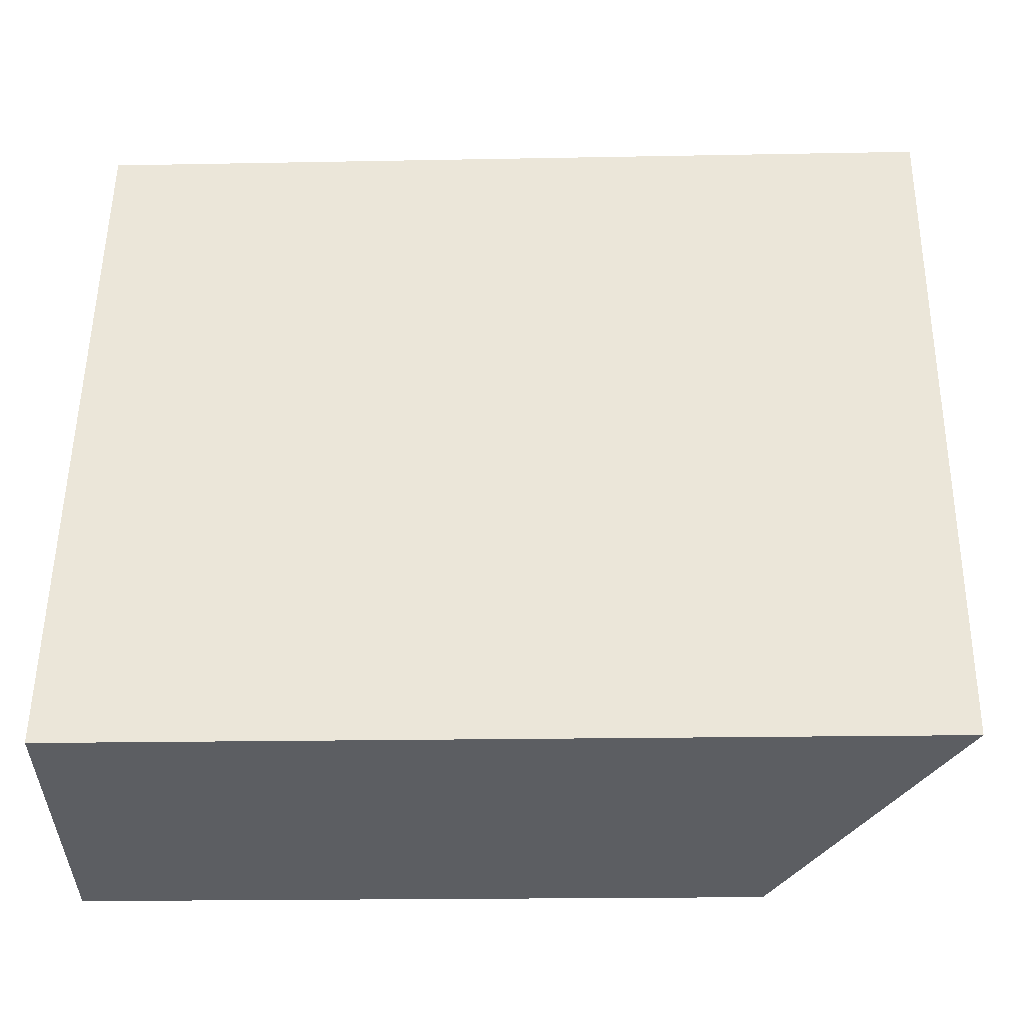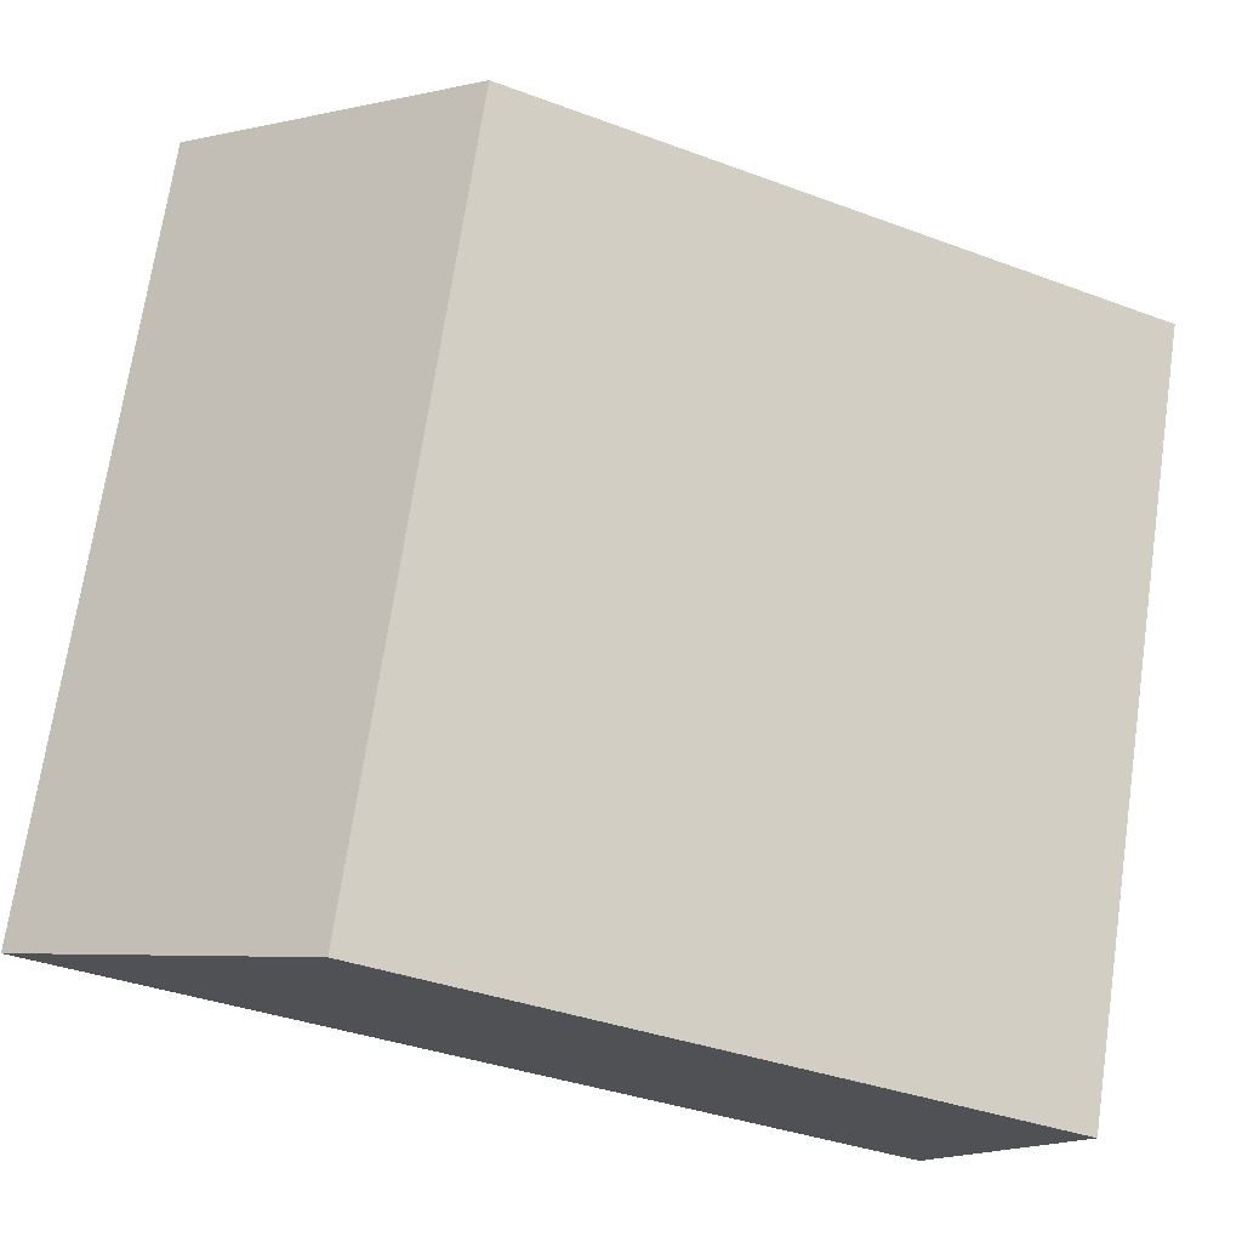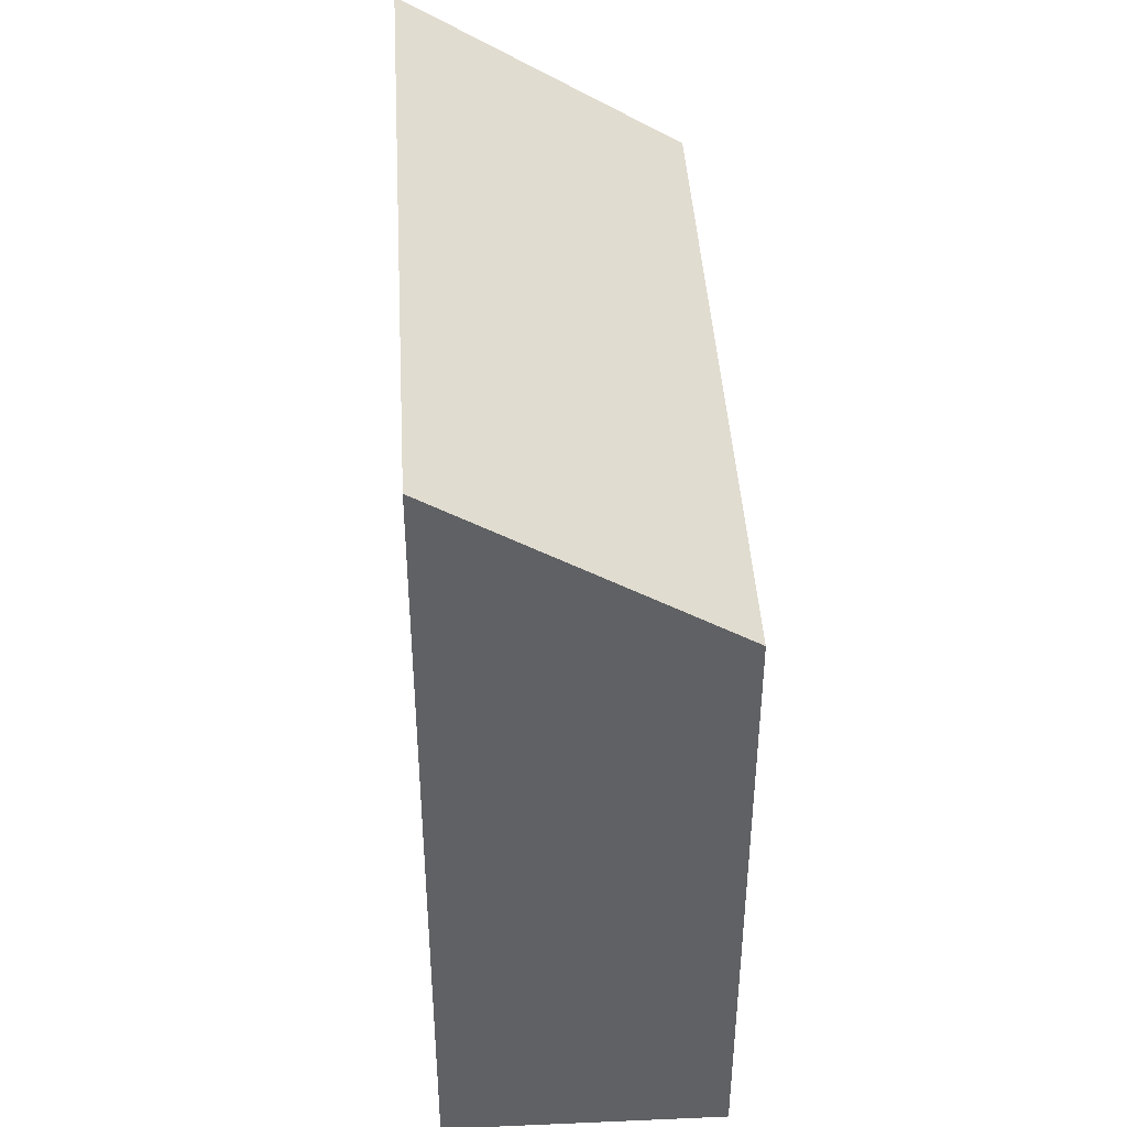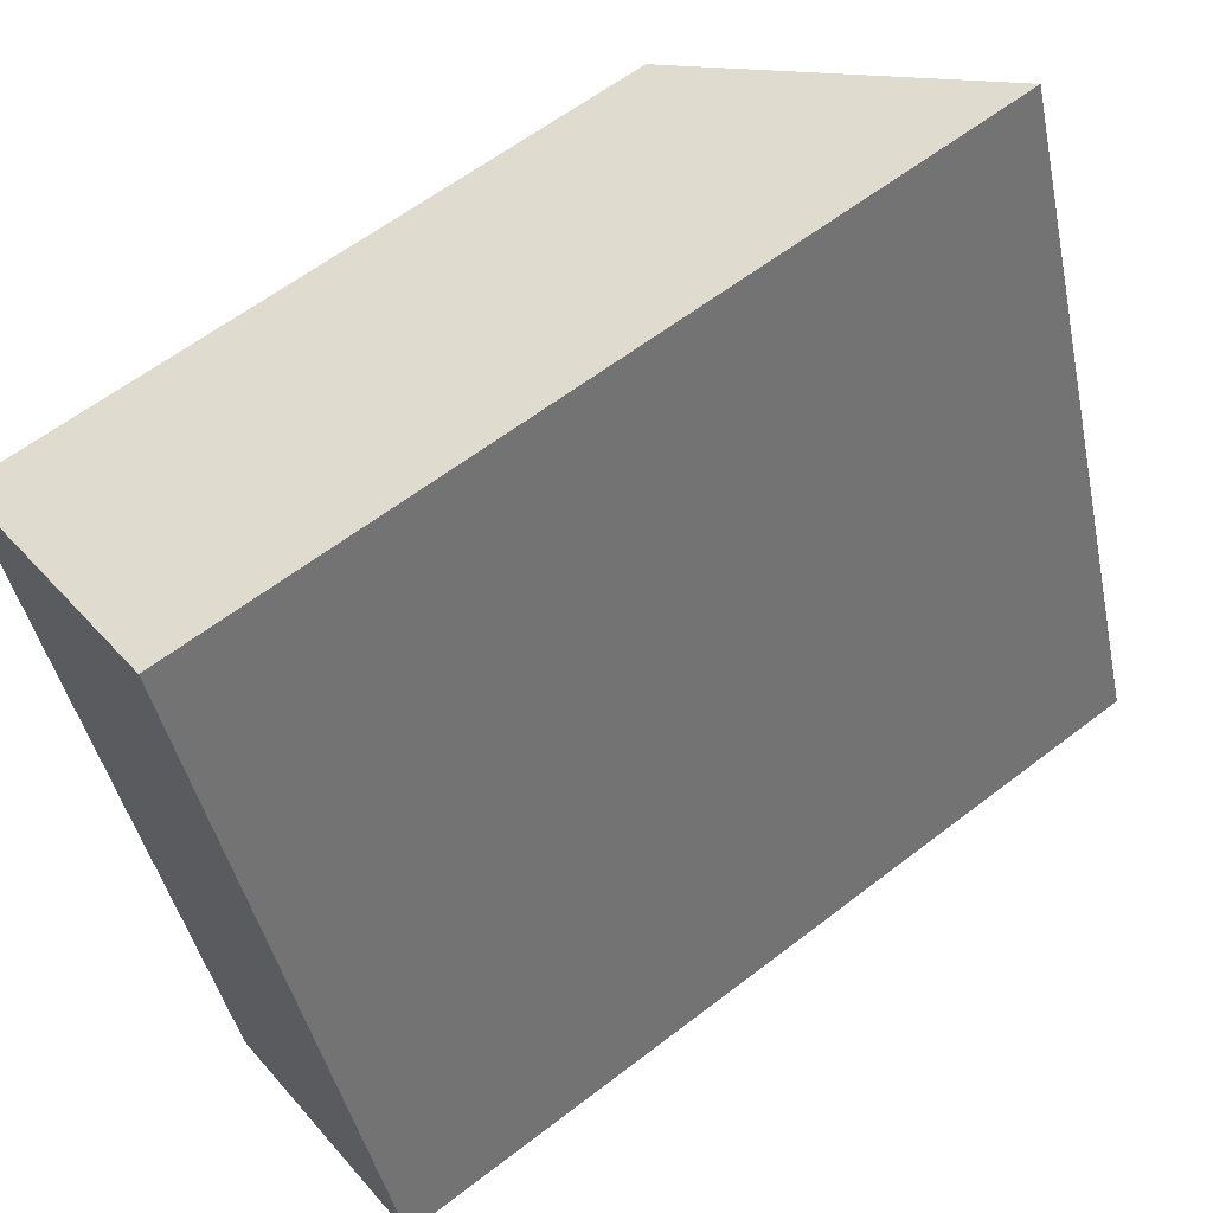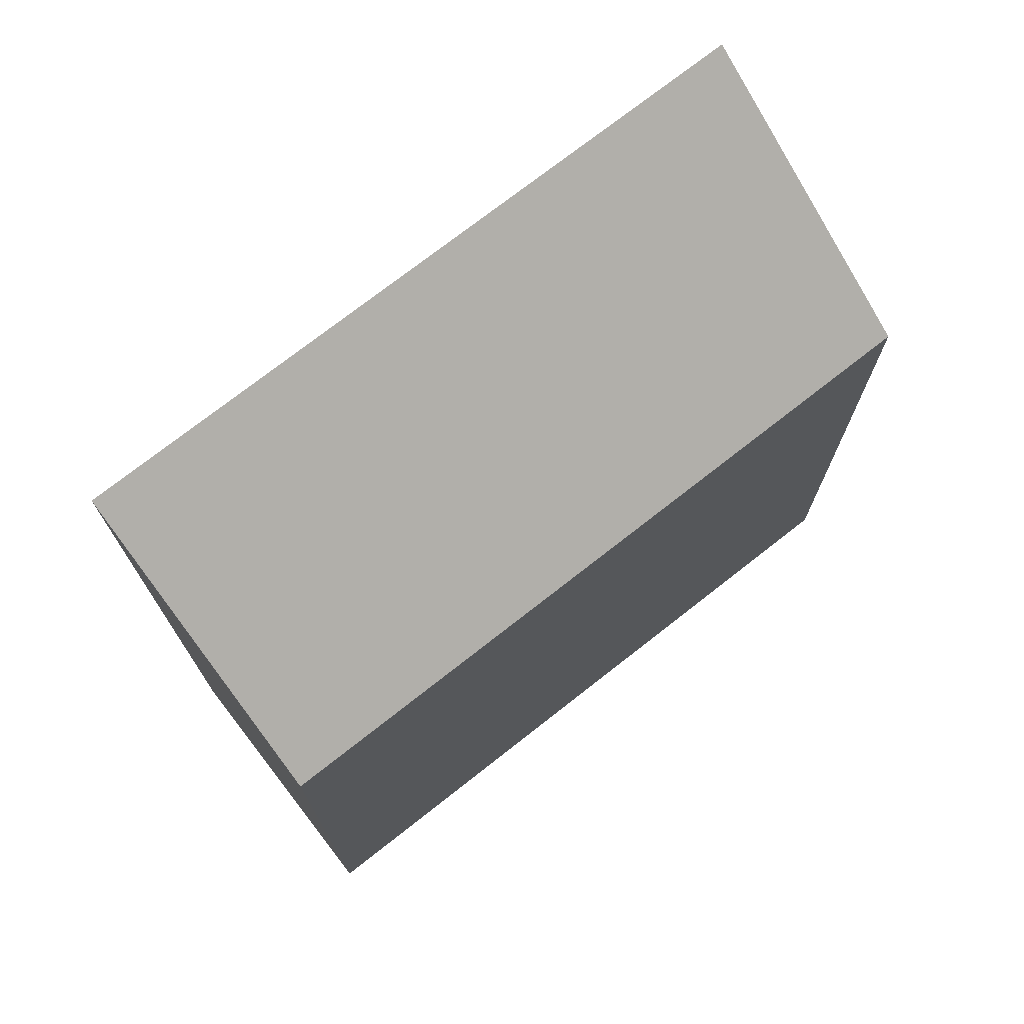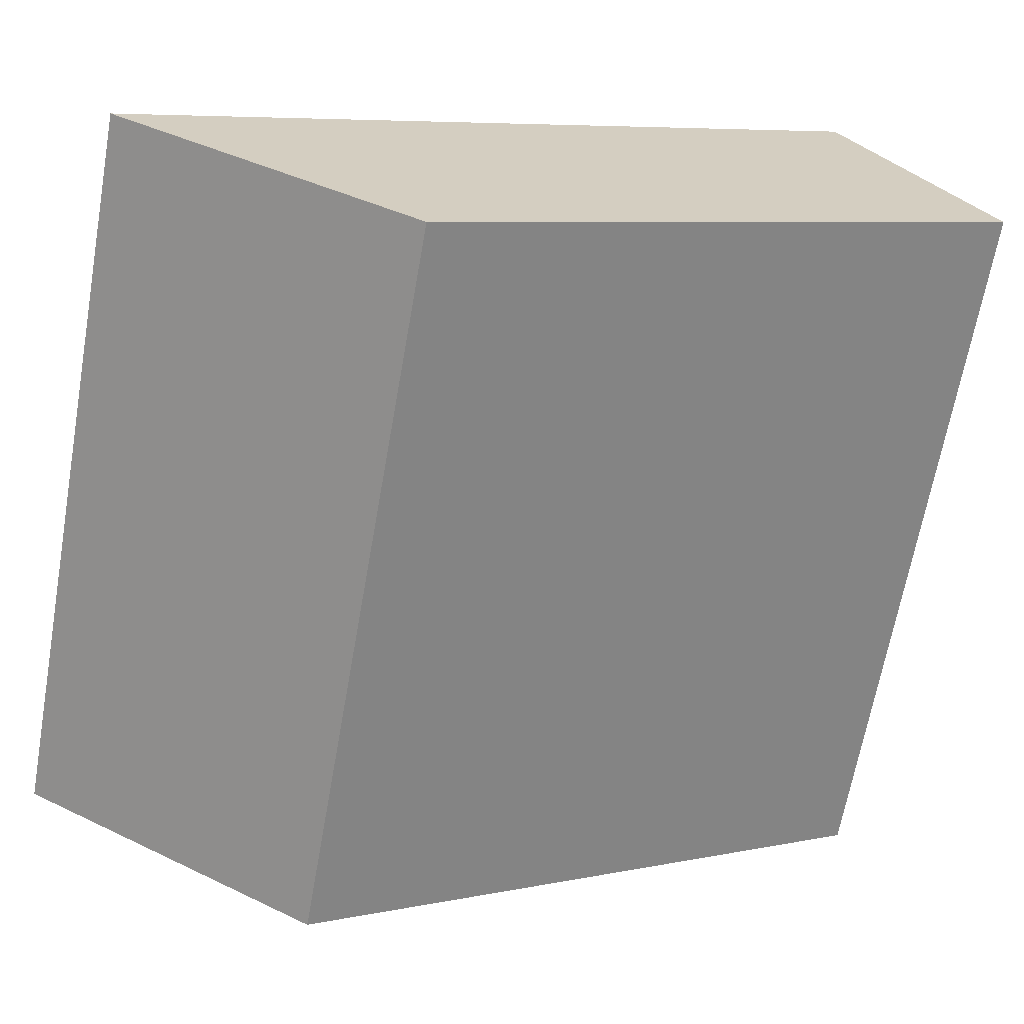
<metadata>
{"format":"obj","ext":"obj","renderer":"f3d","projection":"perspective","resolution":1024,"background":"white","views":[{"elev":-18.0,"azim":92.2,"up":"+Z"},{"elev":-36.6,"azim":-115.9,"up":"+Z"},{"elev":43.3,"azim":157.0,"up":"+Y"},{"elev":61.1,"azim":51.9,"up":"+Z"},{"elev":73.9,"azim":-147.8,"up":"+Y"},{"elev":6.9,"azim":-121.4,"up":"+Z"}]}
</metadata>
<code>
v  0.0003042 14.27 -0.0004519
v  11.03 18.1 -12.59
v  5.252 14.27 -14.7
v  5.778 18.1 2.11
v  0 0 0
v  11.03 7.71e-16 -12.59
v  5.778 -1.292e-16 2.111
v  5.251 9.002e-16 -14.7
g defaultobject
f 1 2 3
f 2 1 4
f 5 6 7
f 6 5 8
f 6 4 7
f 4 6 2
f 7 1 5
f 1 7 4
f 1 8 5
f 8 1 3
f 3 6 8
f 6 3 2

</code>
